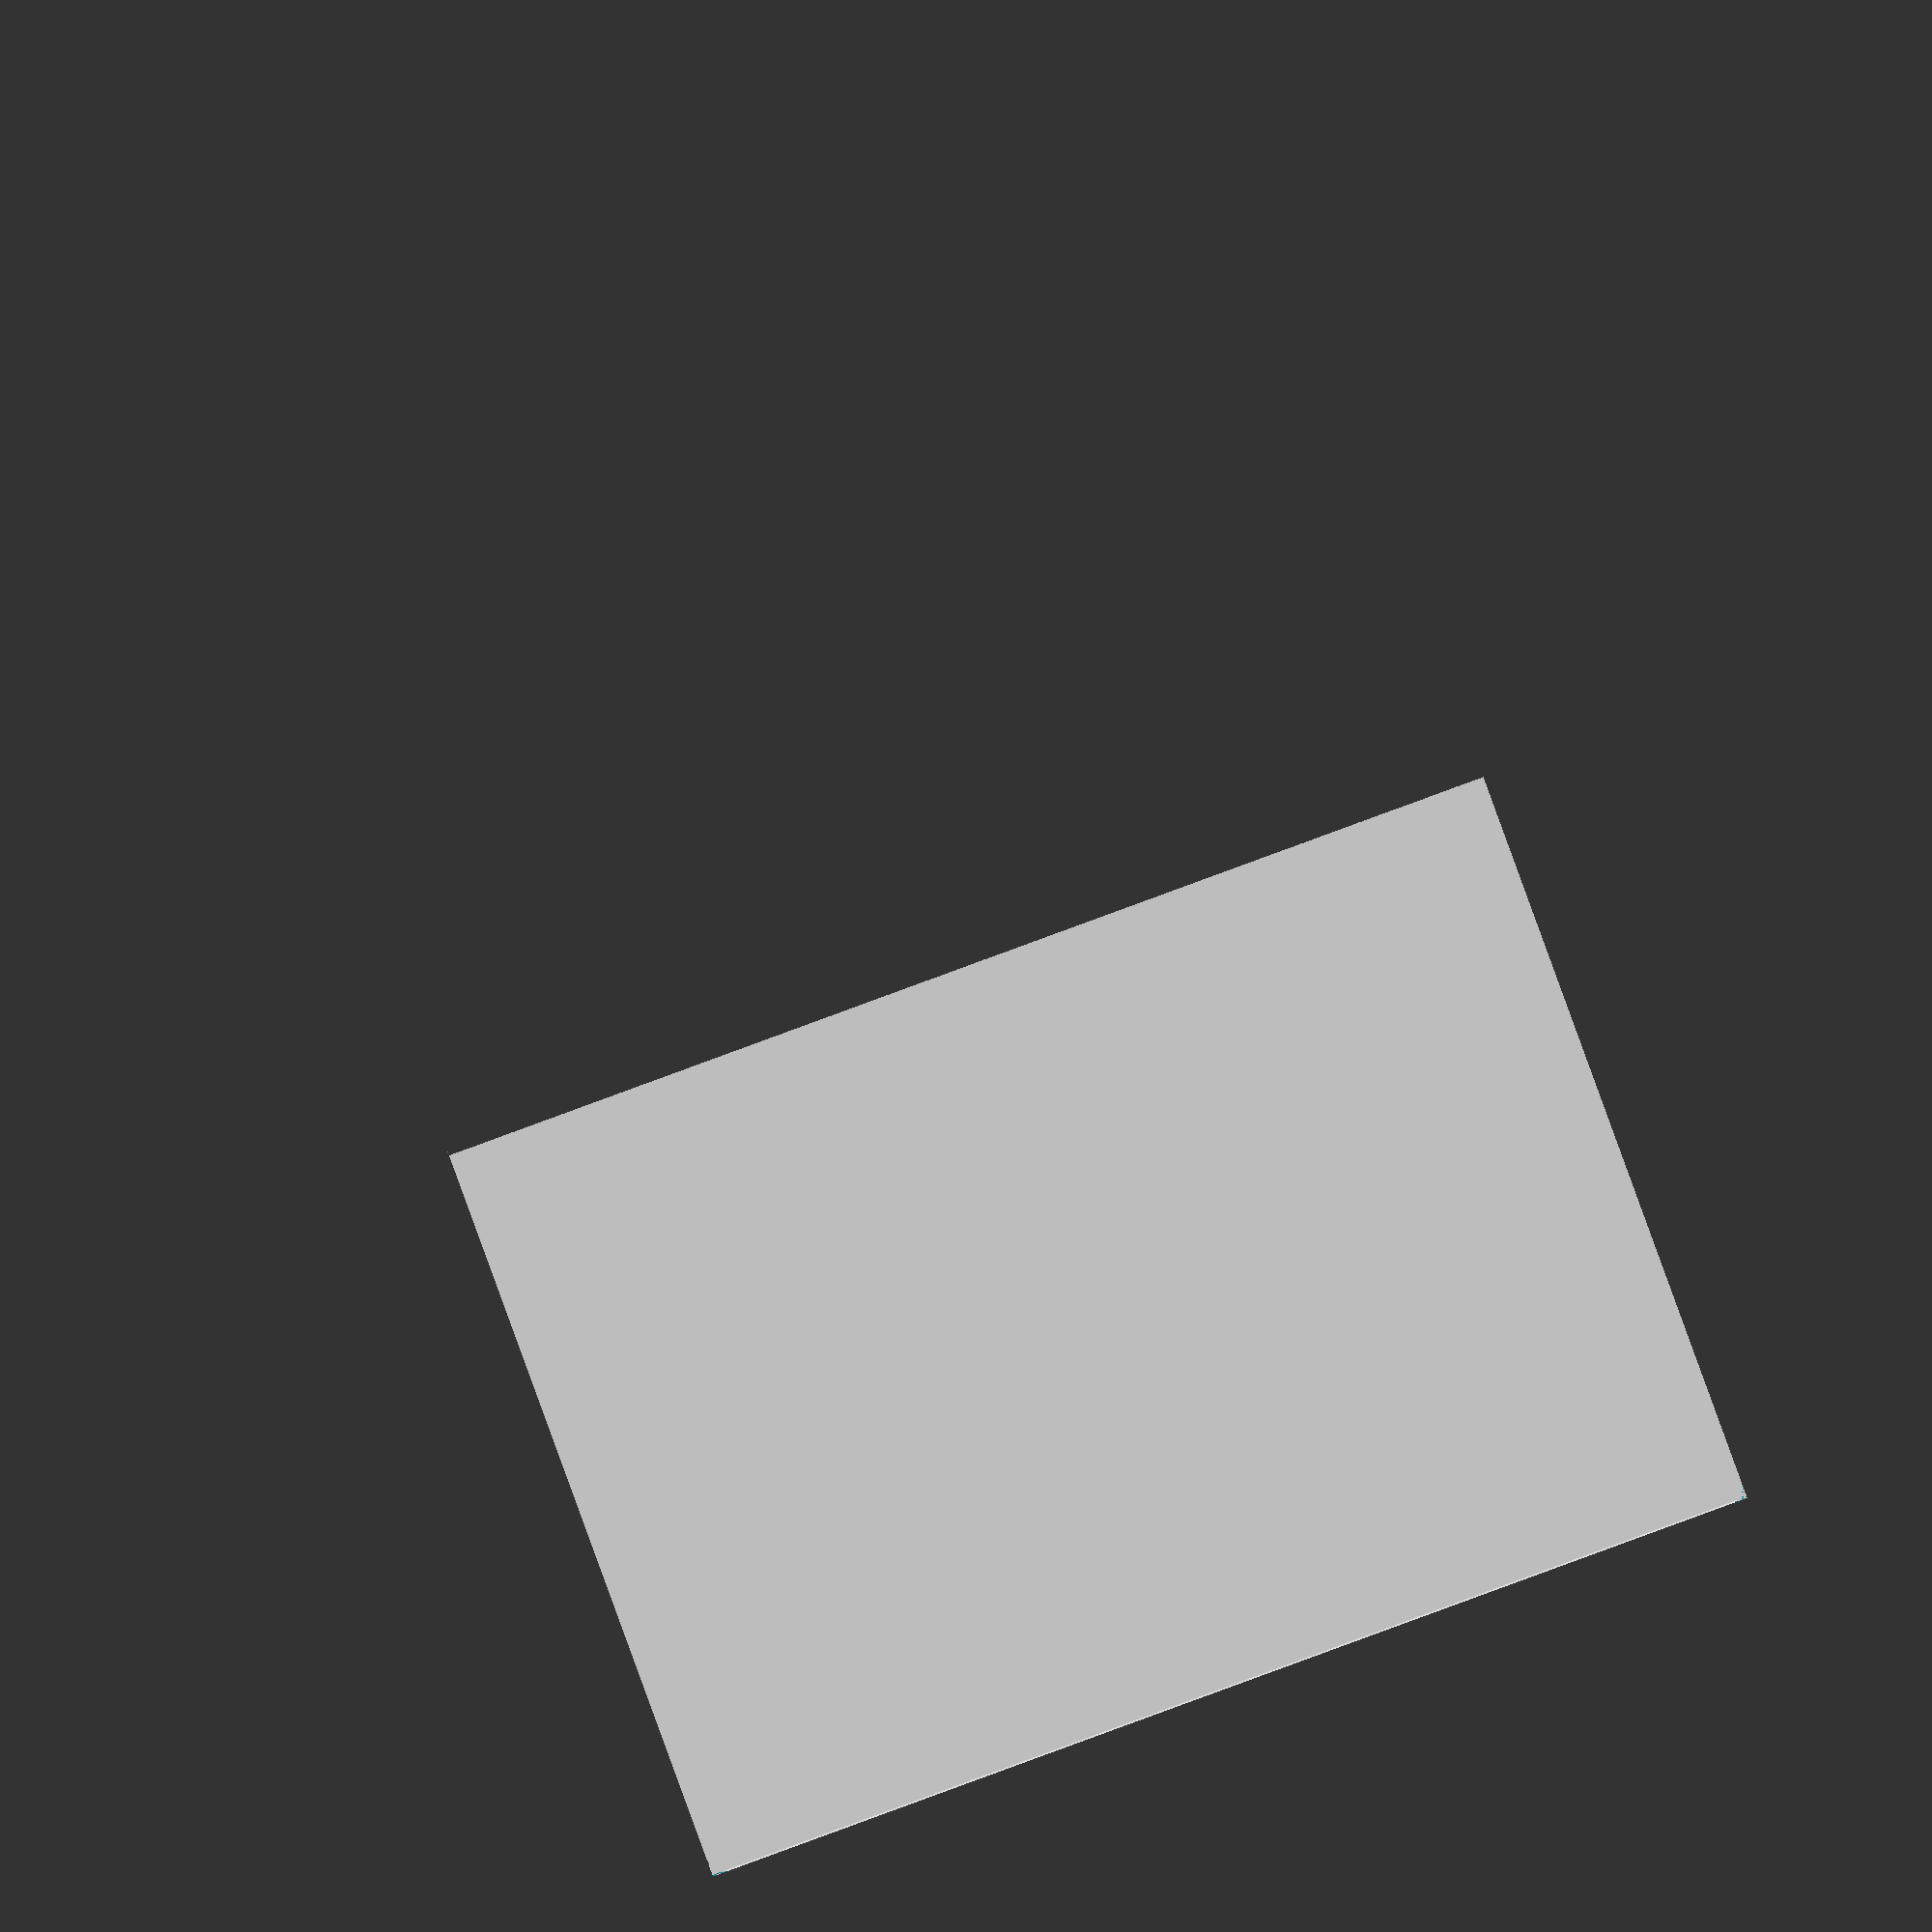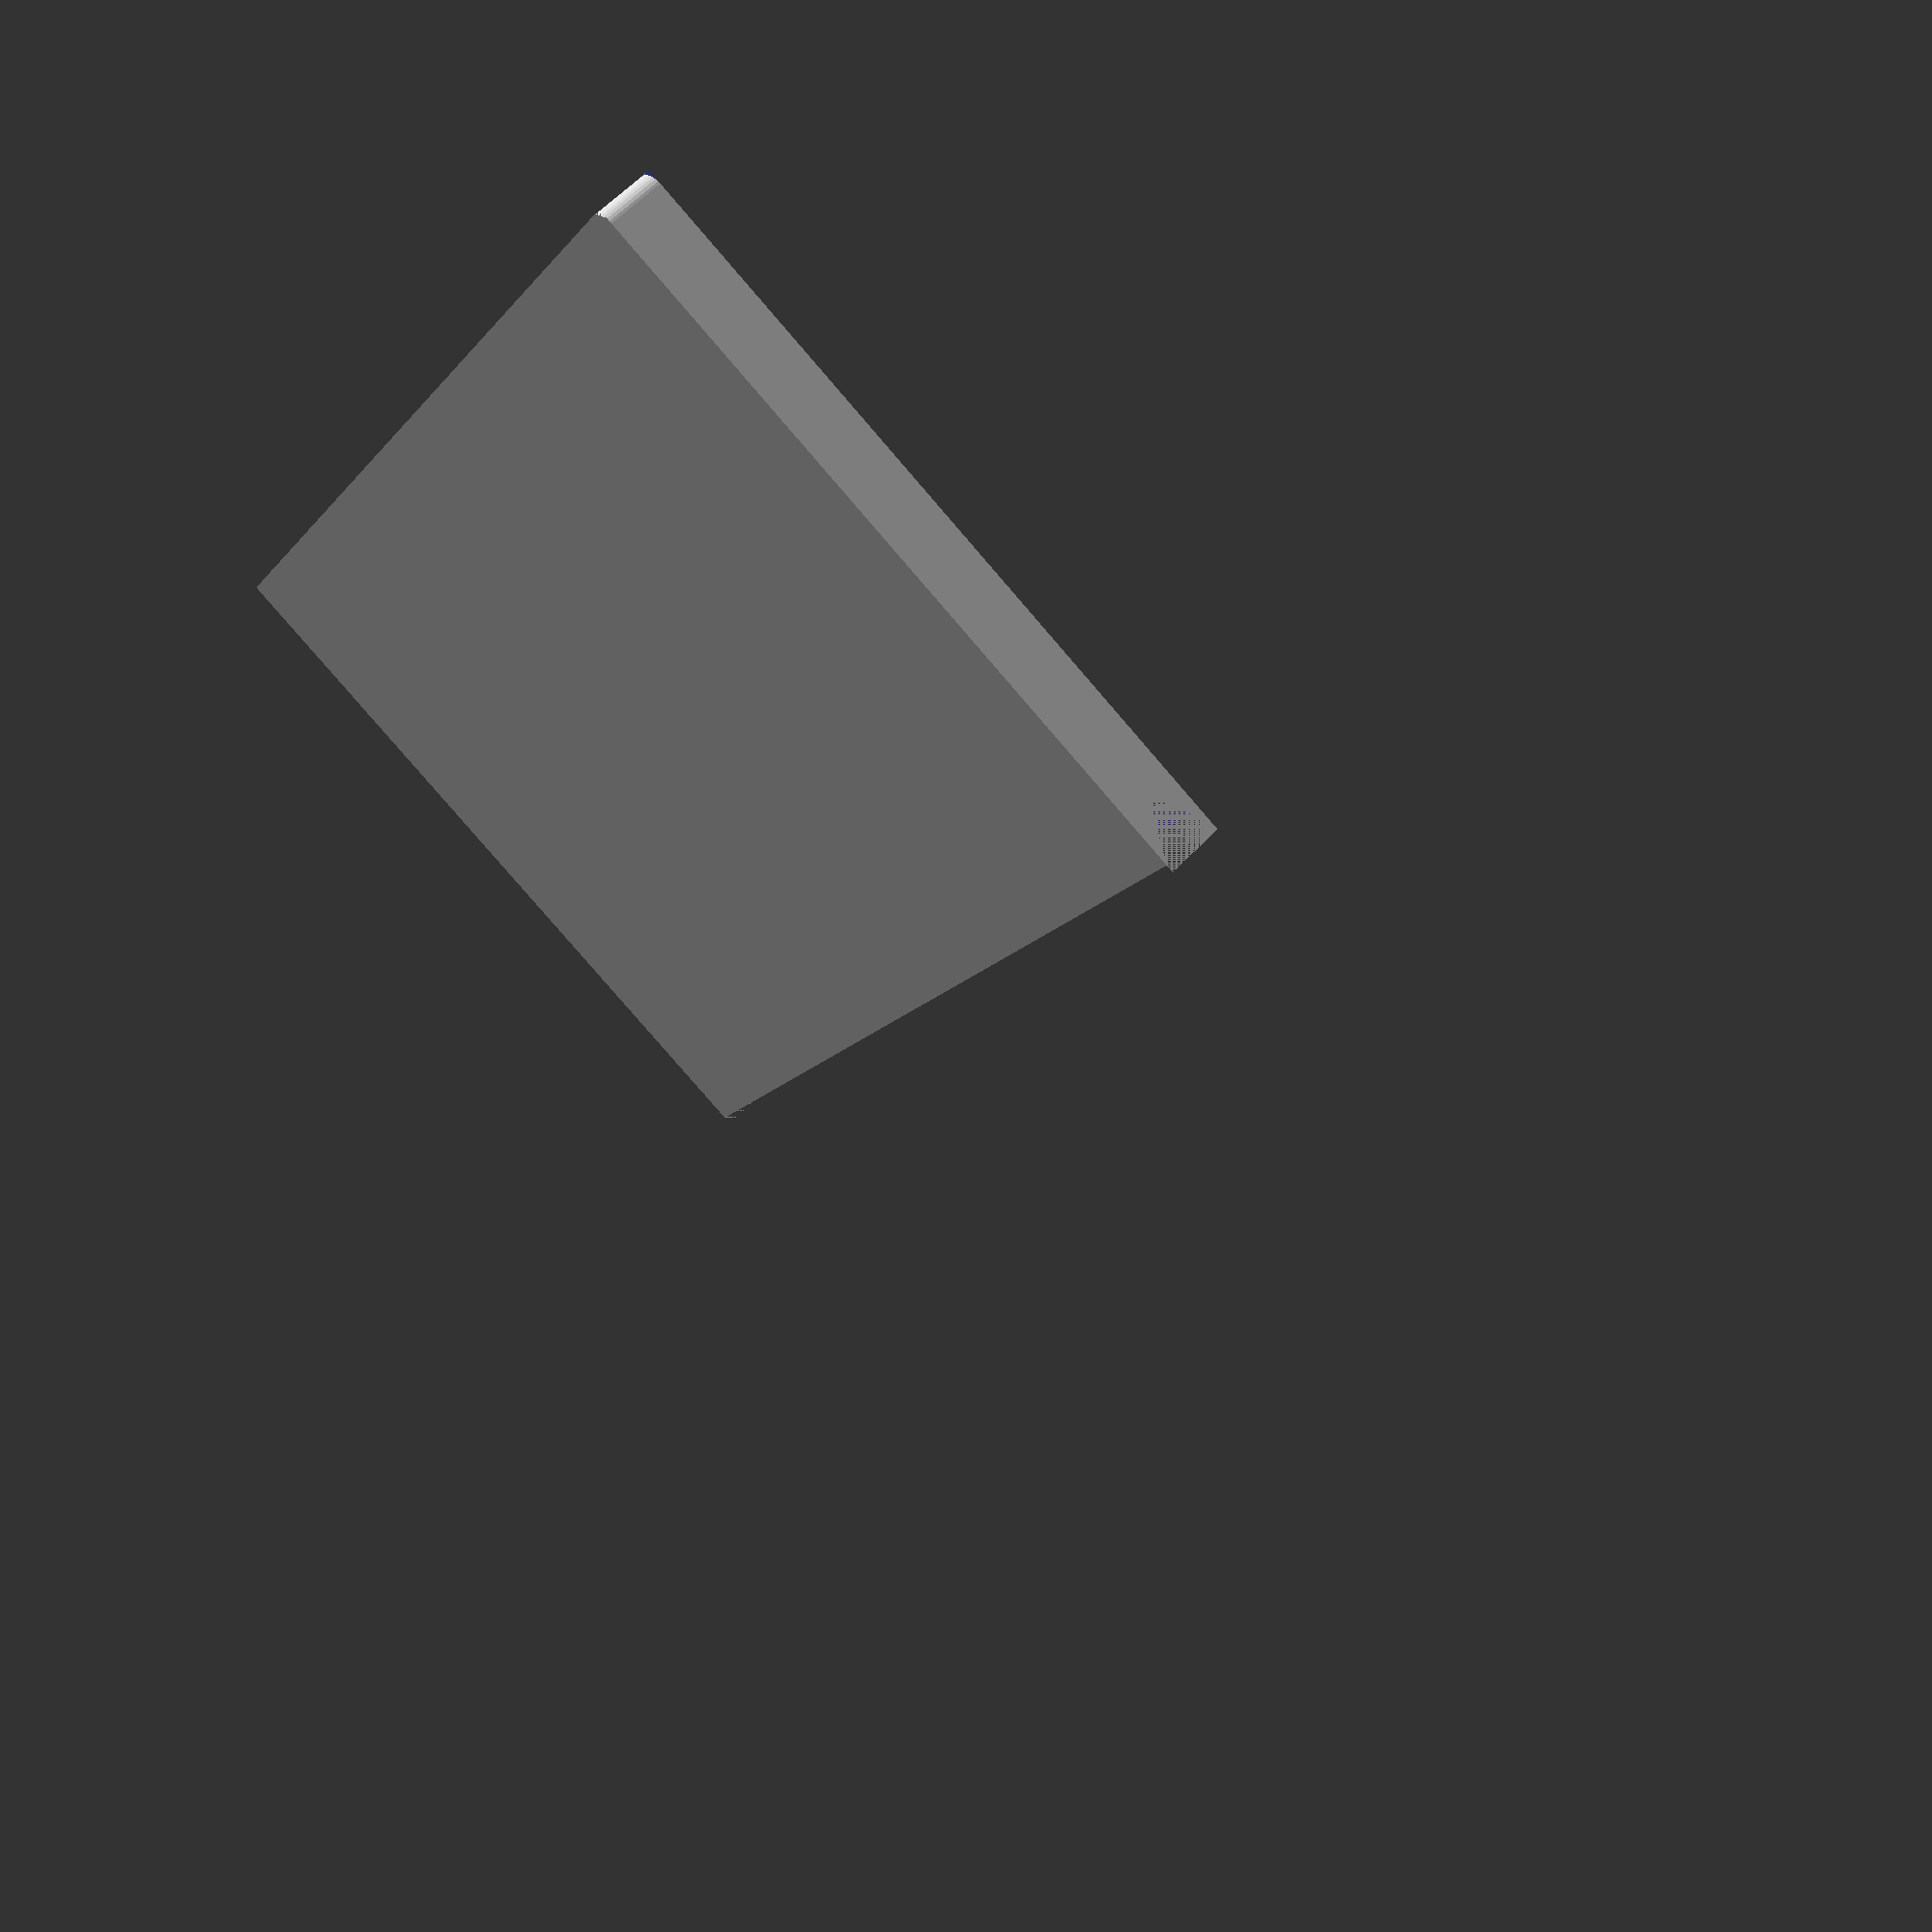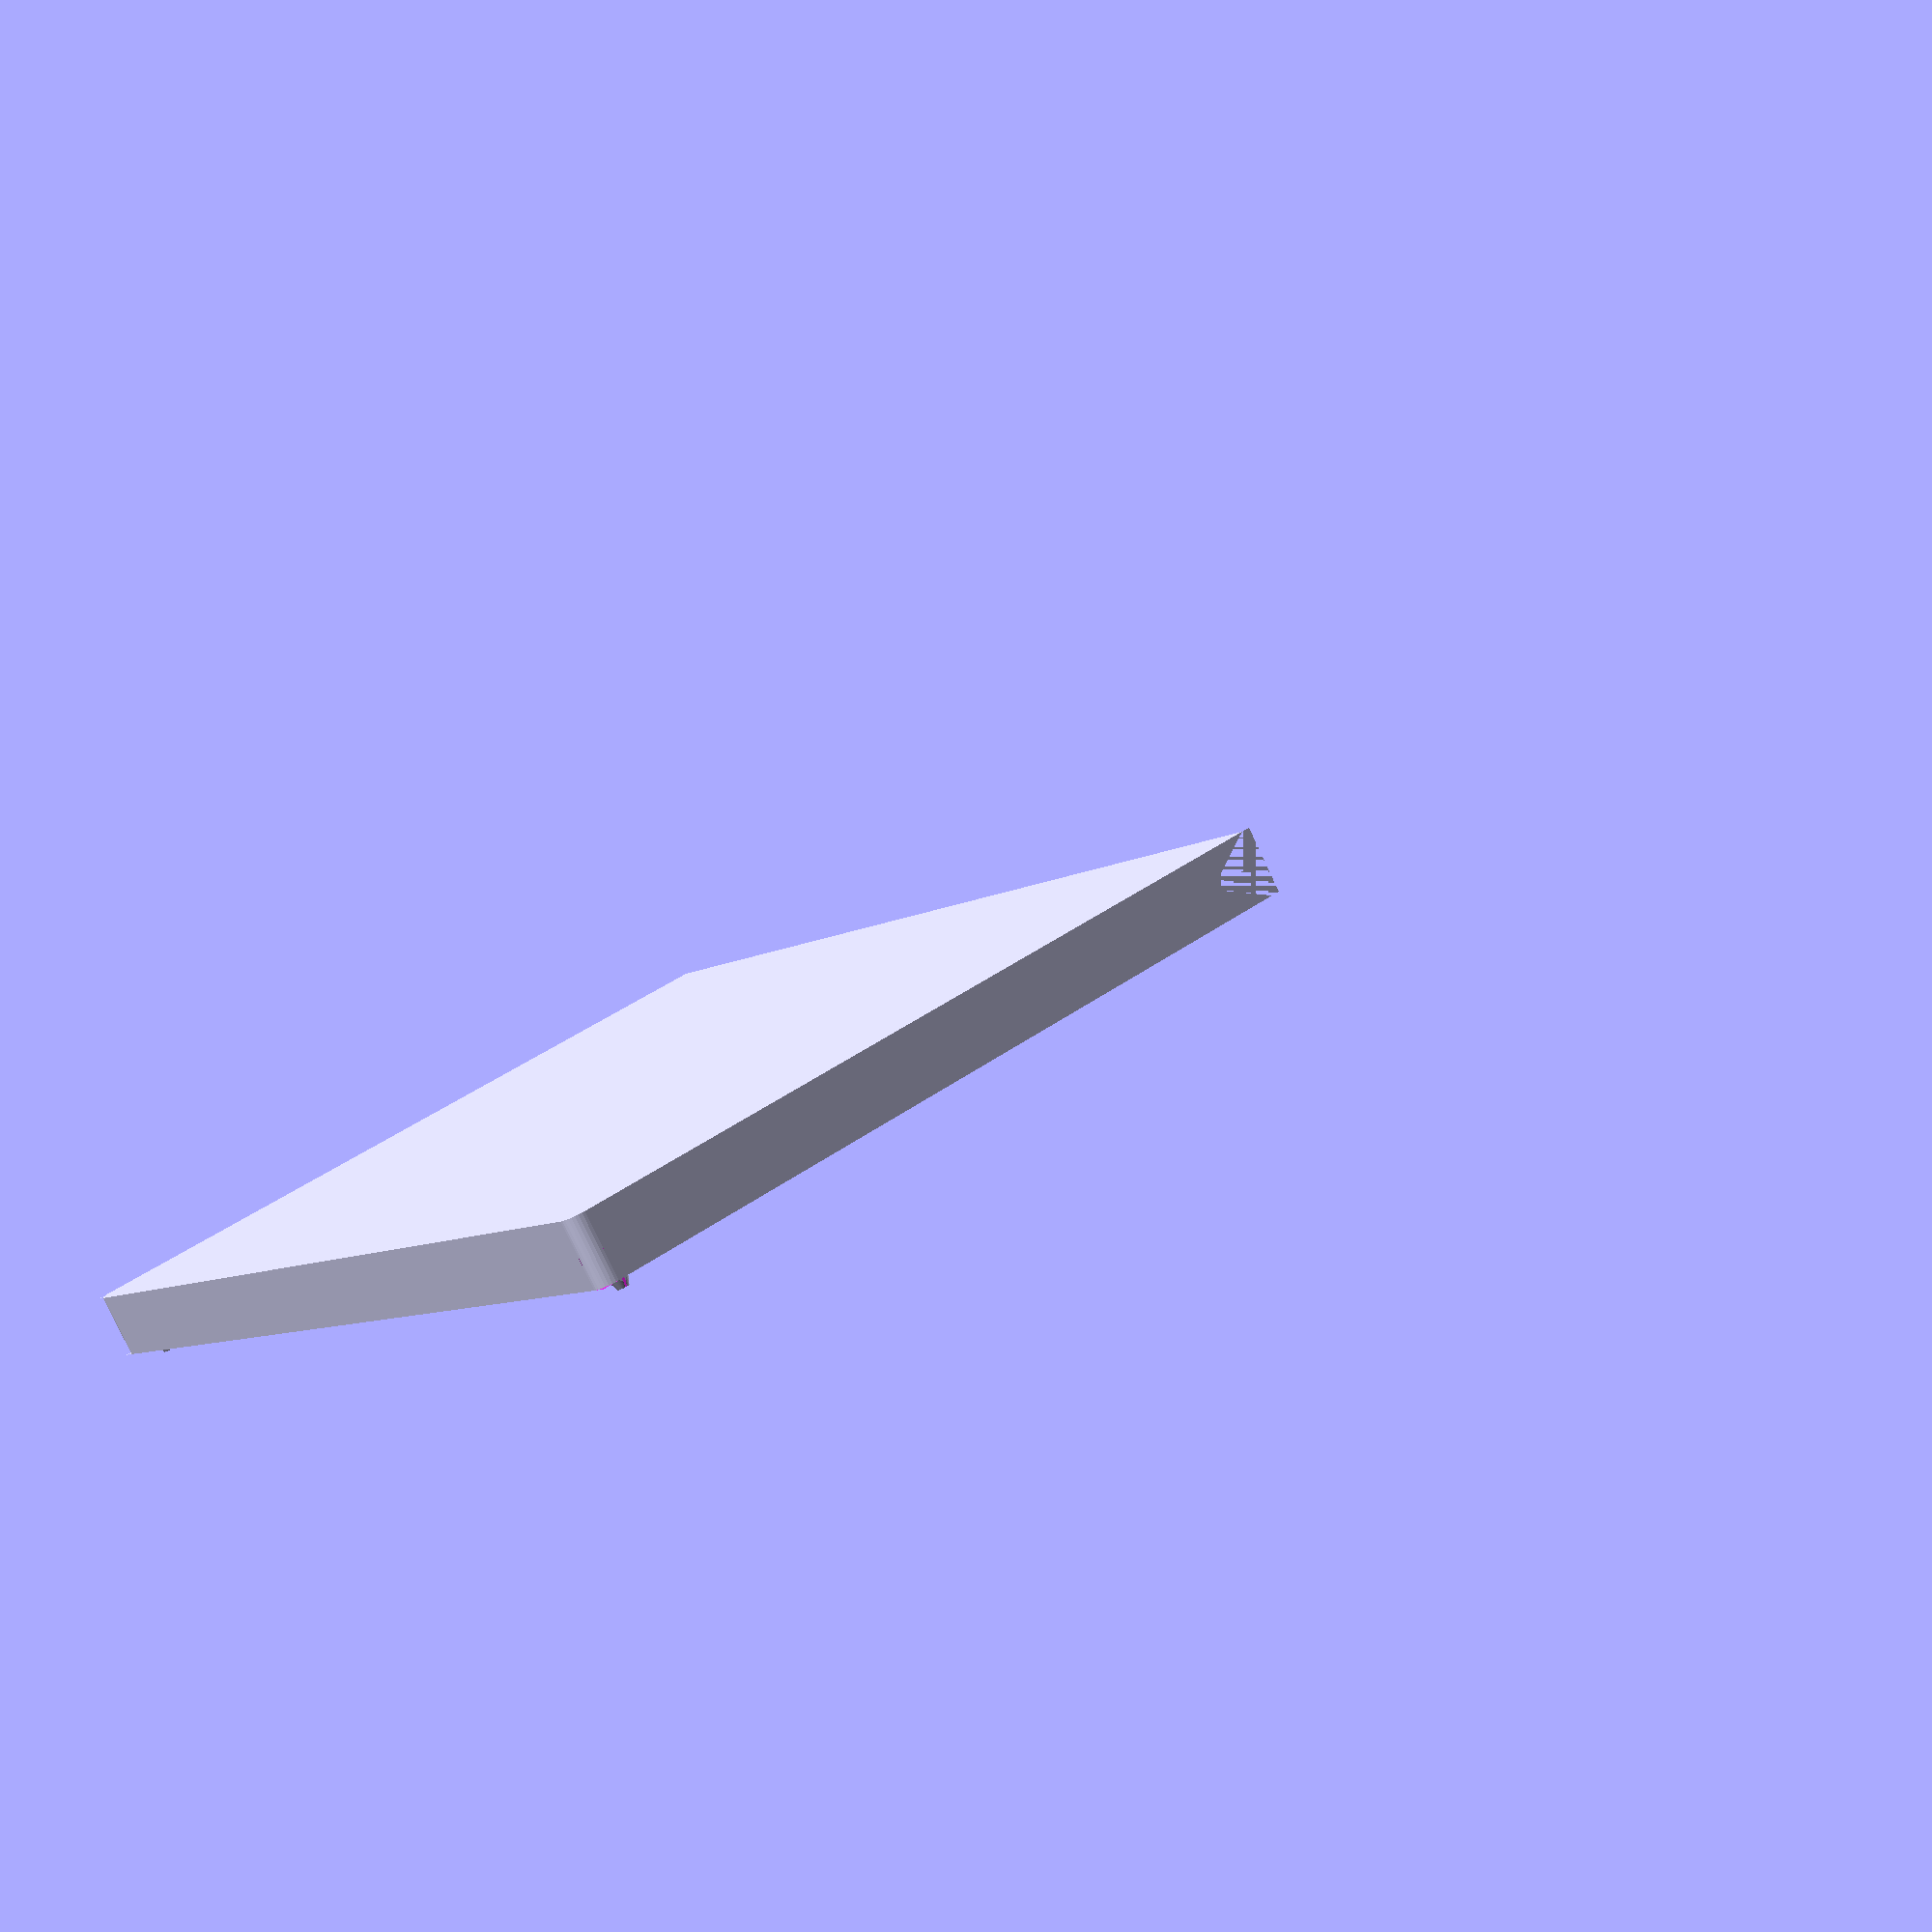
<openscad>

board_width = 198;
board_height = 278;
wall_width = 2;
board_overlap = 2.5;
tol = 0.2;
screw_radius = 1.7;
screw_head_radius = 2.8;
screw_head_height = 3;
screw_offset = 3.5;
standoff_height = 8;
standoff_radius = screw_head_radius * 1.25;

case_width = board_width + (wall_width + tol) * 2;
case_height = board_height + (wall_width + tol) * 2;
case_depth = 1.6 + standoff_height + wall_width + tol;
midpoint = 140;

standoff_positions = [
    [screw_offset, screw_offset],
    [board_width - screw_offset, screw_offset],
    [board_width / 2, 79.9],
    [board_width / 2, 201.2],
    [screw_offset, board_height - screw_offset],
    [board_width - screw_offset, board_height - screw_offset],
];

module meniscus(height, radius) {
    difference() {
        cube([radius + 0.1, radius + 0.1, height]);
        translate([-0.1, -0.1, -0.1]) {
            cylinder(height + 0.1, radius + 0.1, radius + 0.1, $fn=32);
        }
    }
}

module rounded_cube(x, y, z, r = 3) {
    difference() {
        cube([x, y, z]);
        translate([x - r, y - r]) meniscus(z, r);
        translate([r, y - r]) rotate([0, 0, 90]) meniscus(z, r);
        translate([r, r]) rotate([0, 0, 180]) meniscus(z, r);
        translate([x - r, r]) rotate([0, 0, 270]) meniscus(z, r);
    }
}

module screw_hole(x, y) {
    translate([x + wall_width, y + wall_width, -tol]) {
        cylinder(
            standoff_height + wall_width + tol * 2,
            screw_radius,
            screw_radius,
            $fn=32
        );
        cylinder(
            screw_head_height + tol * 2,
            screw_head_radius,
            screw_head_radius,
            $fn=32
        );
    }
}

module clip() {
    base_radius = 4;
    board_width = 1.6;
    hole_radius = 1.4;
    difference() {
        union() {
            cylinder(d=hole_radius * 2, h=board_width, $fn=64);
            translate([0, 0, board_width]) {
                intersection() {
                    union() {
                        translate([0, 0, 0.5]) {
                            cylinder(d1 = hole_radius * 2.5, d2 = hole_radius * 1.5, h = 2, $fn=64);
                        }
                        cylinder(d1 = hole_radius * 2, d2 = hole_radius * 2.5, h = 0.5, $fn=64);
                    }
                    cube([hole_radius * 2, base_radius * 2, base_radius * 2], center=true);
                }
            }
        }
        translate([0, 0, (board_width + 20) / 2])cube([20, 0.4, 20], center=true);
    }
}

module standoff(x, y) {
    translate([x + wall_width, y + wall_width, wall_width]) {
        cylinder(standoff_height, standoff_radius, standoff_radius, $fn=32);
    }
    translate([x + wall_width, y + wall_width, wall_width + standoff_height]) {
        clip();
    }
}


module full_case() {
    union() {
        difference() {
            rounded_cube(case_width, case_height, case_depth);
            translate([wall_width + board_overlap, wall_width + board_overlap, wall_width]) {
                rounded_cube(
                    case_width - board_overlap * 2 - wall_width * 2,
                    case_height - board_overlap * 2 - wall_width * 2 + tol,
                    standoff_height
                );
            }
            translate([
                wall_width - tol,
                wall_width - tol,
                standoff_height + wall_width
            ]) {
                rounded_cube(
                    board_width + tol,
                    board_height + tol,
                    case_depth - standoff_height
                );
            }
        }
        for (pos = standoff_positions) {
            standoff(pos[0], pos[1]);
        }
    }
}


module interlock() {
    translate([0, midpoint, case_depth / 2]) {
        rotate([0, 90, 0]) {
            rotate([0, 0, -30]) {
                cylinder(case_width, case_depth, case_depth, $fn=3);
            }
        }
    }
}

module front_half() {
    translate([0, -0, 0]) {
        intersection() {
            full_case();
            union() {
                cube([case_width, midpoint, case_depth * 2]);
                interlock();
            }
        }
    }
}

module back_half() {
    translate([0, 0, 0]) {
        intersection() {
            full_case();
            difference() {
                translate([0, midpoint, 0]) {
                    cube([case_width, case_height - midpoint, case_depth * 2]);
                }
                interlock();
            }
        }
    }
}

//front_half();
back_half();

</openscad>
<views>
elev=1.4 azim=200.1 roll=180.4 proj=o view=solid
elev=126.2 azim=238.4 roll=320.2 proj=p view=solid
elev=81.8 azim=123.9 roll=205.3 proj=p view=wireframe
</views>
